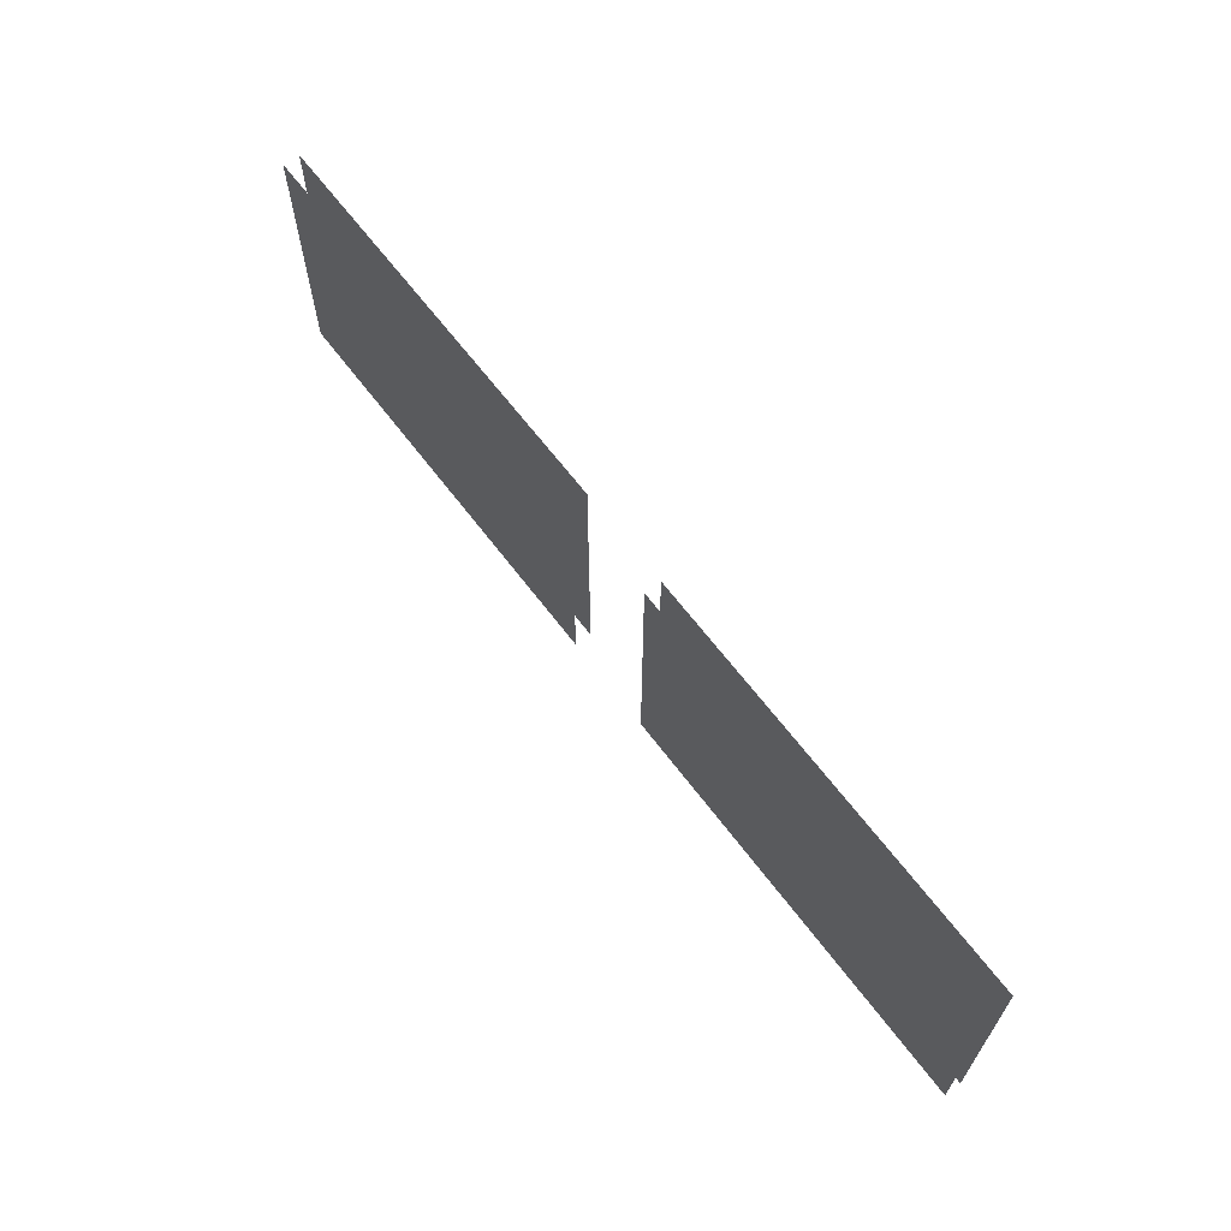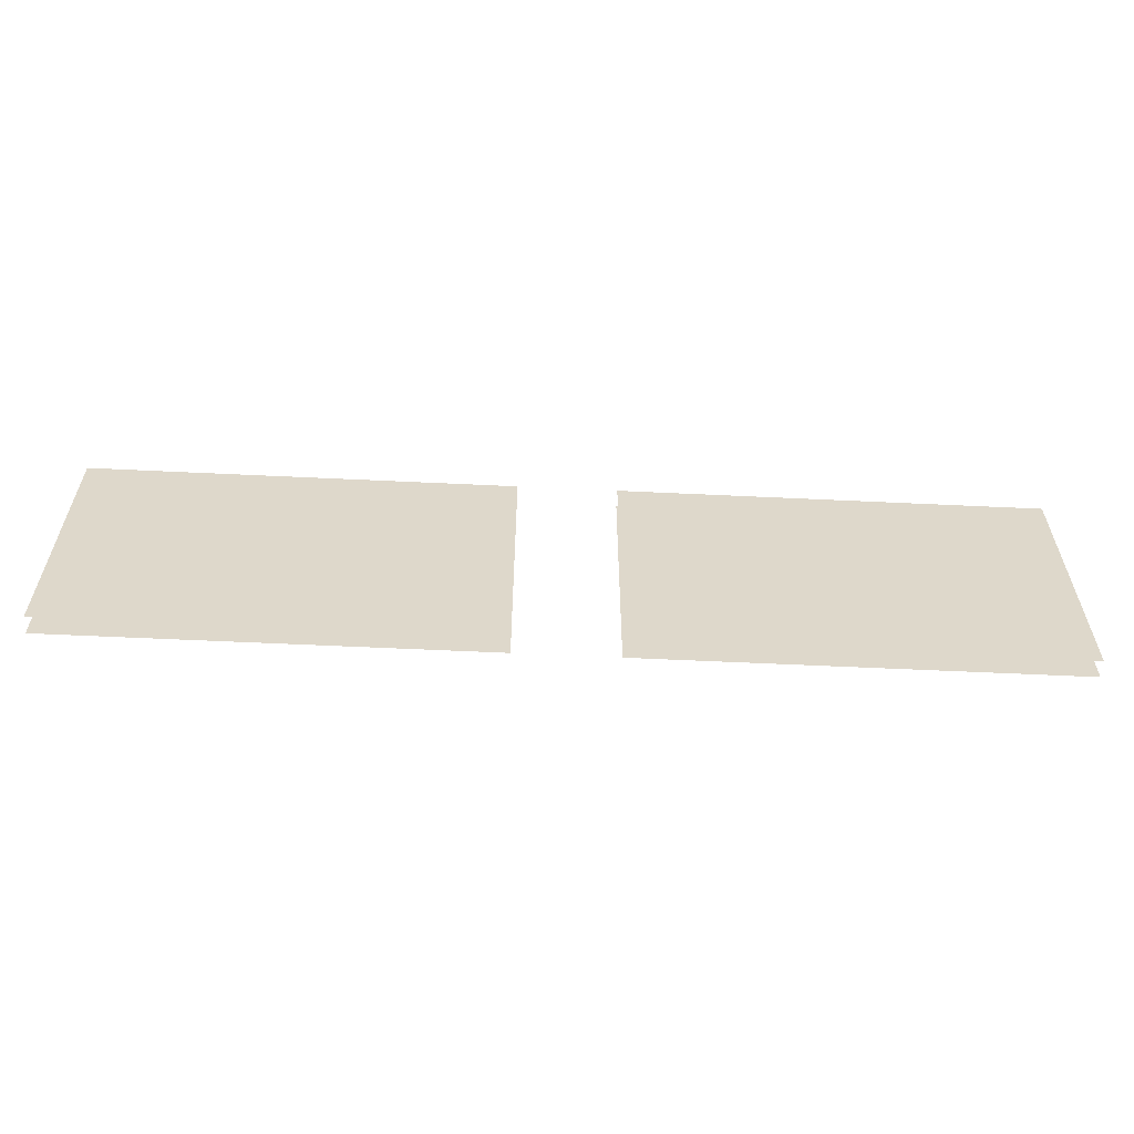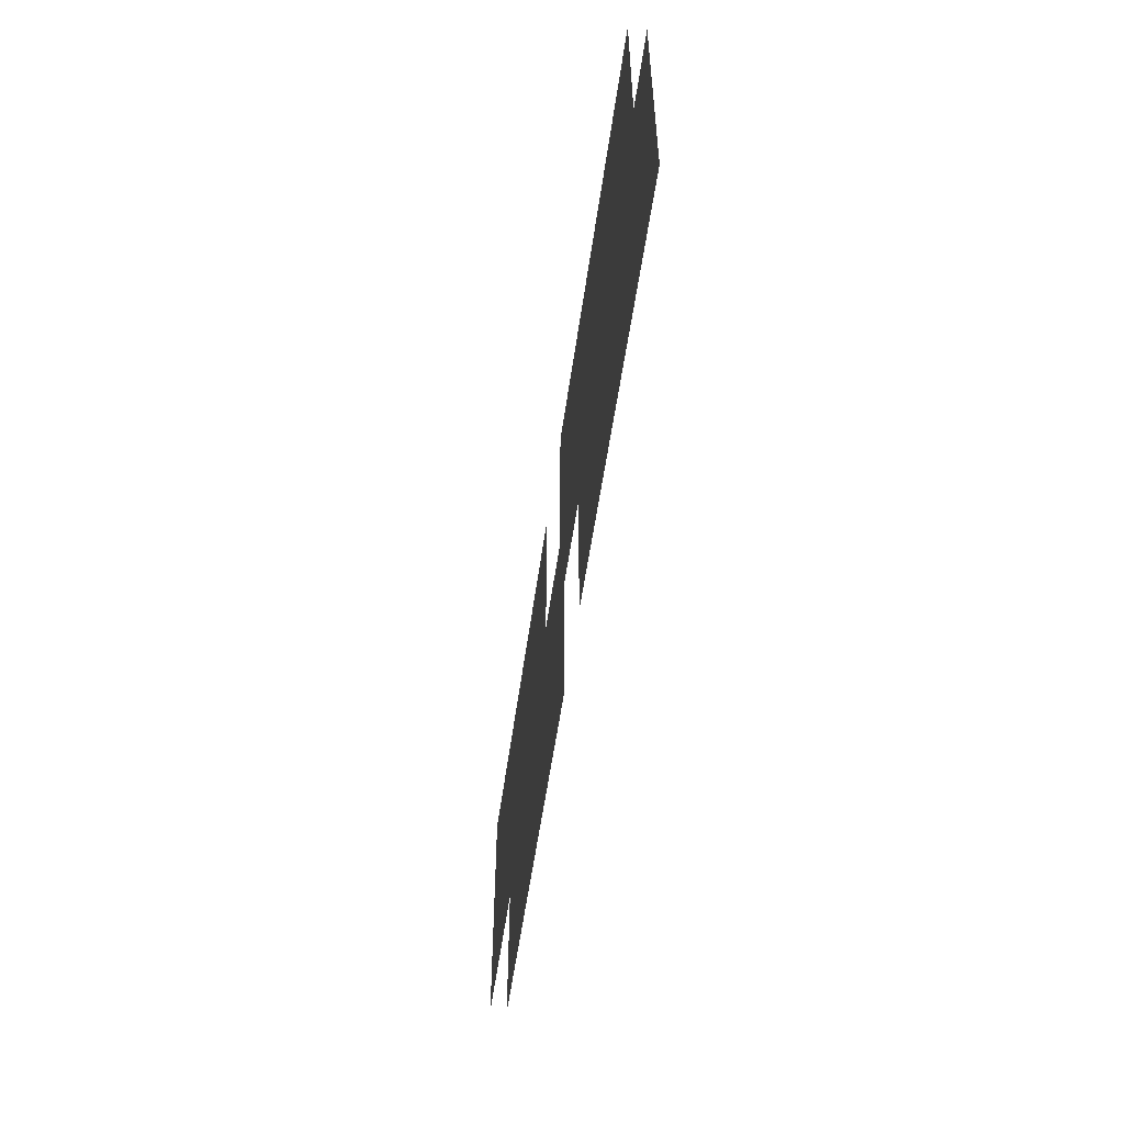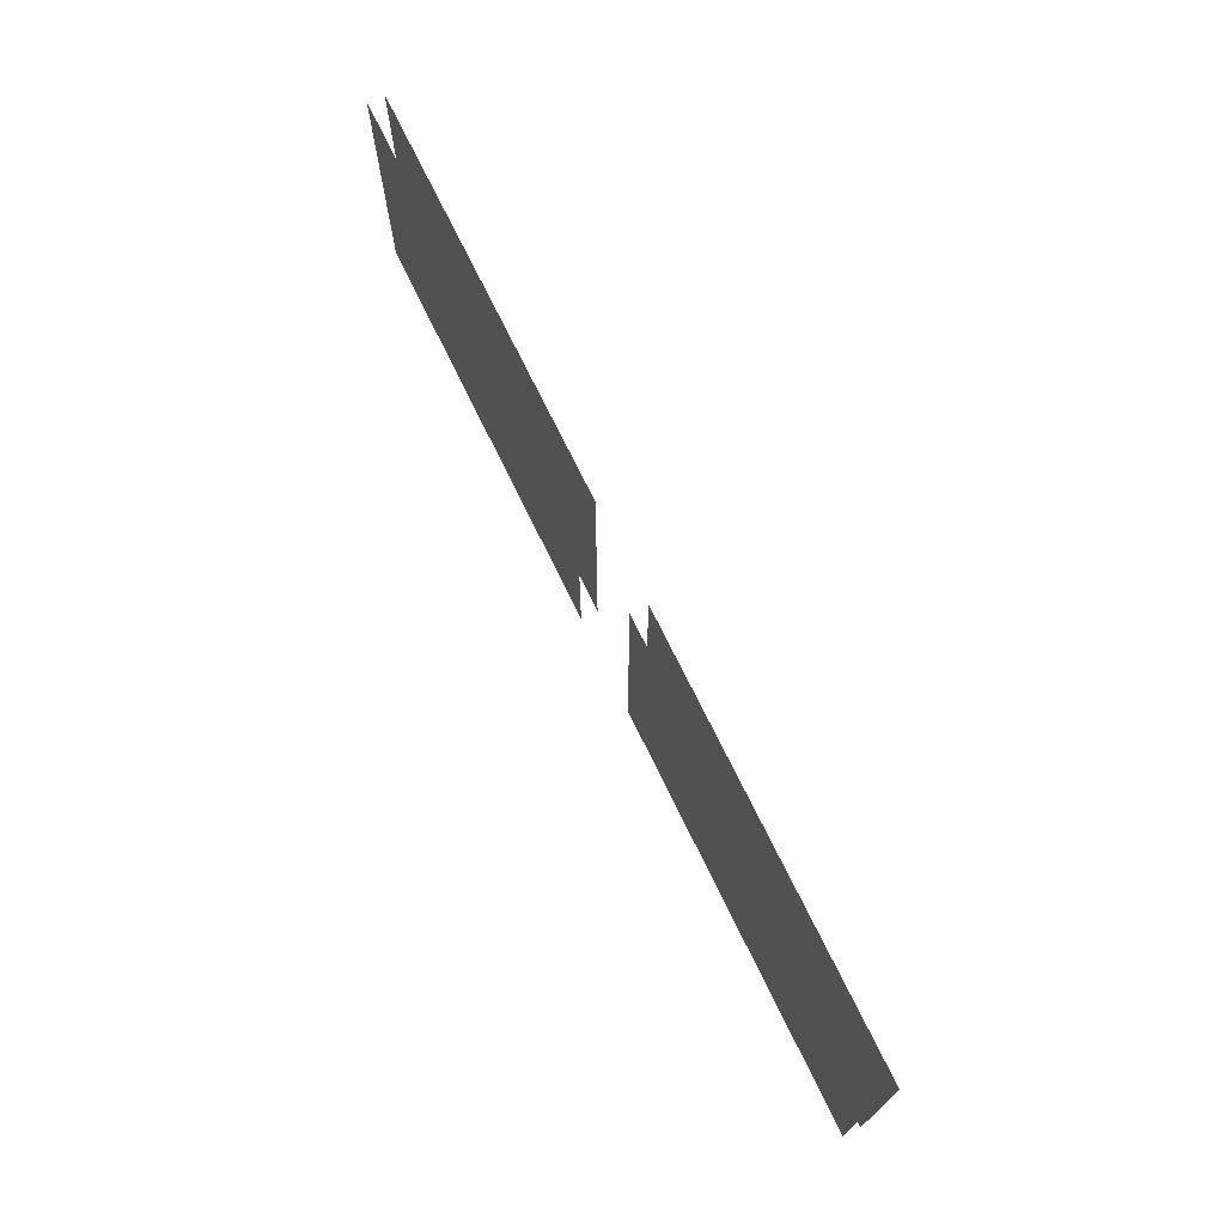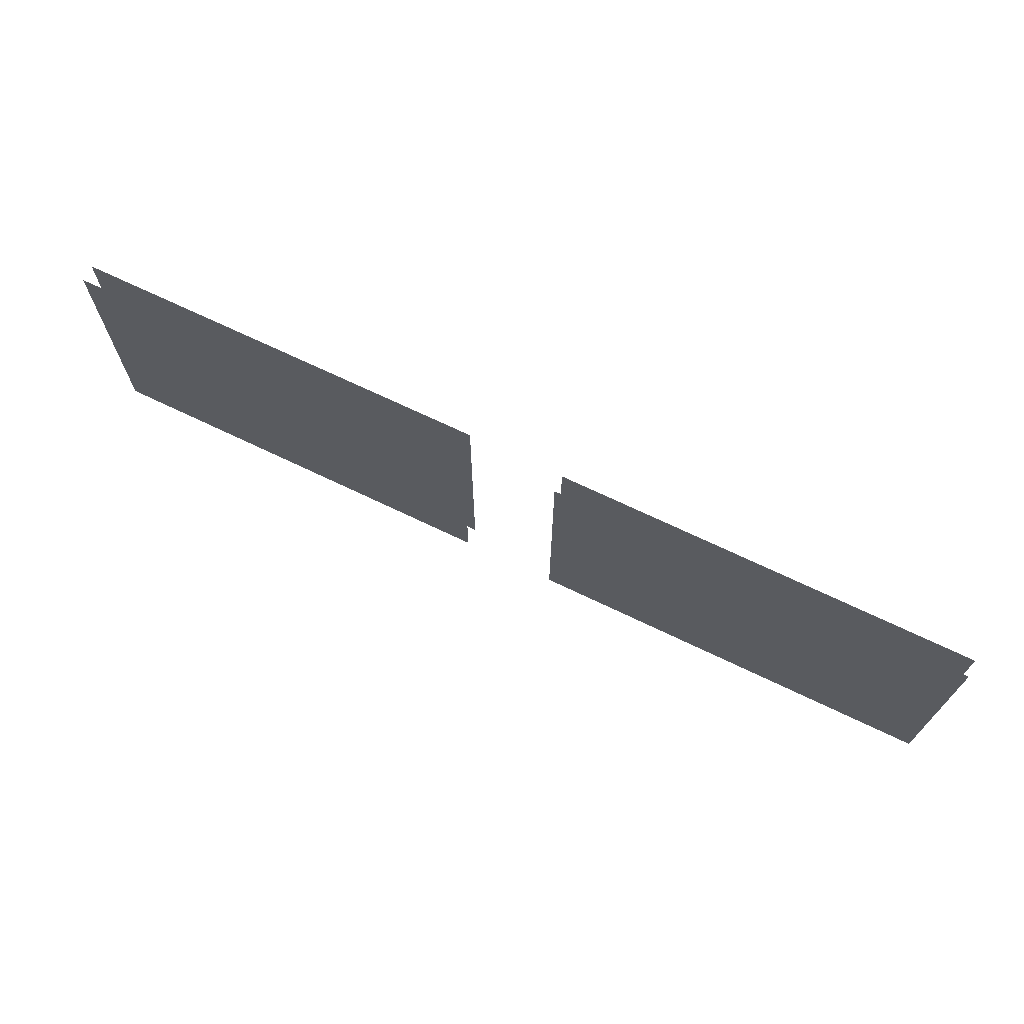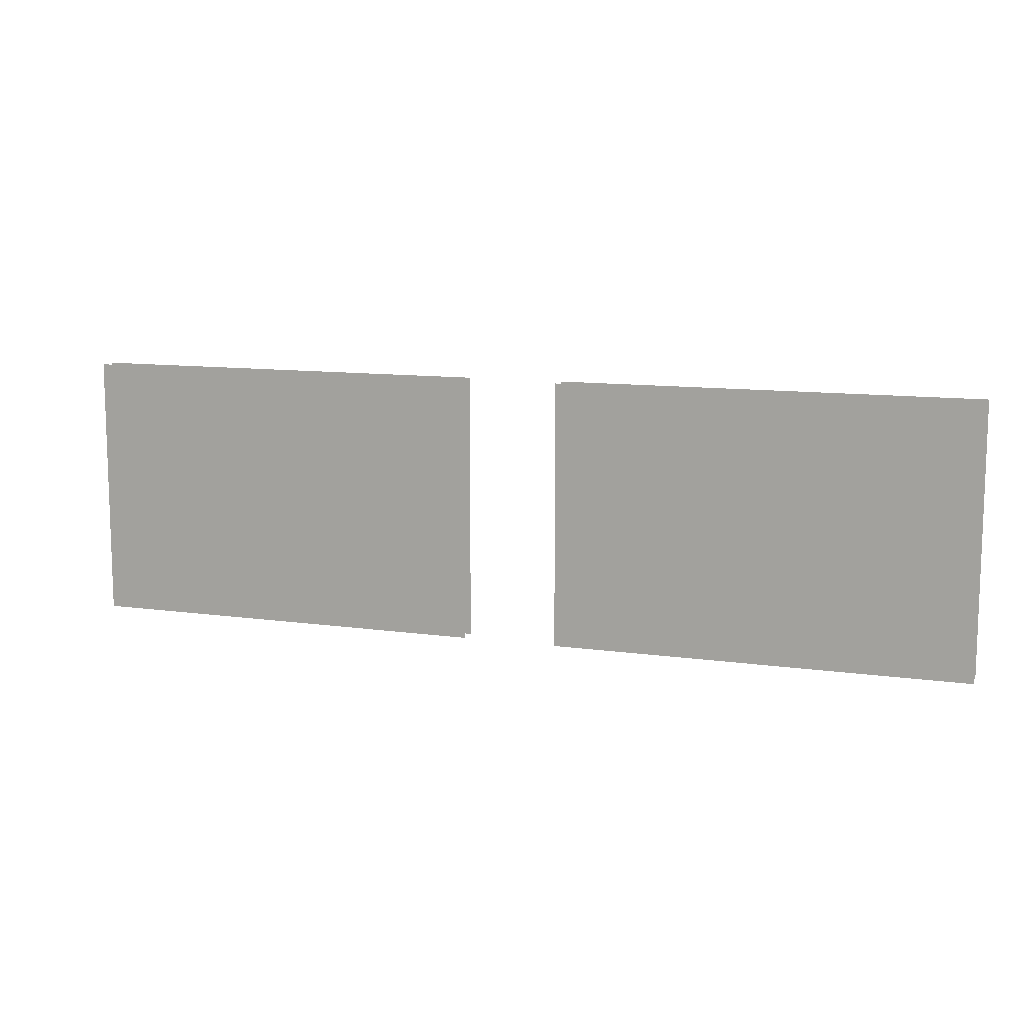
<metadata>
{"format":"obj","ext":"obj","renderer":"f3d","projection":"perspective","resolution":1024,"background":"white","views":[{"elev":64.8,"azim":53.0,"up":"+Y"},{"elev":-59.0,"azim":-2.8,"up":"+Y"},{"elev":-54.2,"azim":-97.9,"up":"+Y"},{"elev":71.0,"azim":64.2,"up":"+Y"},{"elev":69.8,"azim":-154.3,"up":"+Y"},{"elev":11.0,"azim":19.3,"up":"+Y"}]}
</metadata>
<code>
g m_dlc5_wall_window_01_glass
v -0.3535 1.184 0.01219
v -0.3535 1.733 0.01219
v 0.4974 1.733 0.01219
v 0.4974 1.184 0.01219
v -0.3535 1.733 -0.02185
v -0.3535 1.184 -0.02185
v 0.4974 1.184 -0.02185
v 0.4974 1.733 -0.02185
v 0.6956 1.184 0.01219
v 0.6956 1.733 0.01219
v 1.547 1.733 0.01219
v 1.547 1.184 0.01219
v 0.6956 1.733 -0.02185
v 0.6956 1.184 -0.02185
v 1.547 1.184 -0.02185
v 1.547 1.733 -0.02185
g m_dlc5_wall_window_01_glass_0
f 3 2 1
f 4 3 1
f 7 6 5
f 8 7 5
f 11 10 9
f 12 11 9
f 15 14 13
f 16 15 13

</code>
